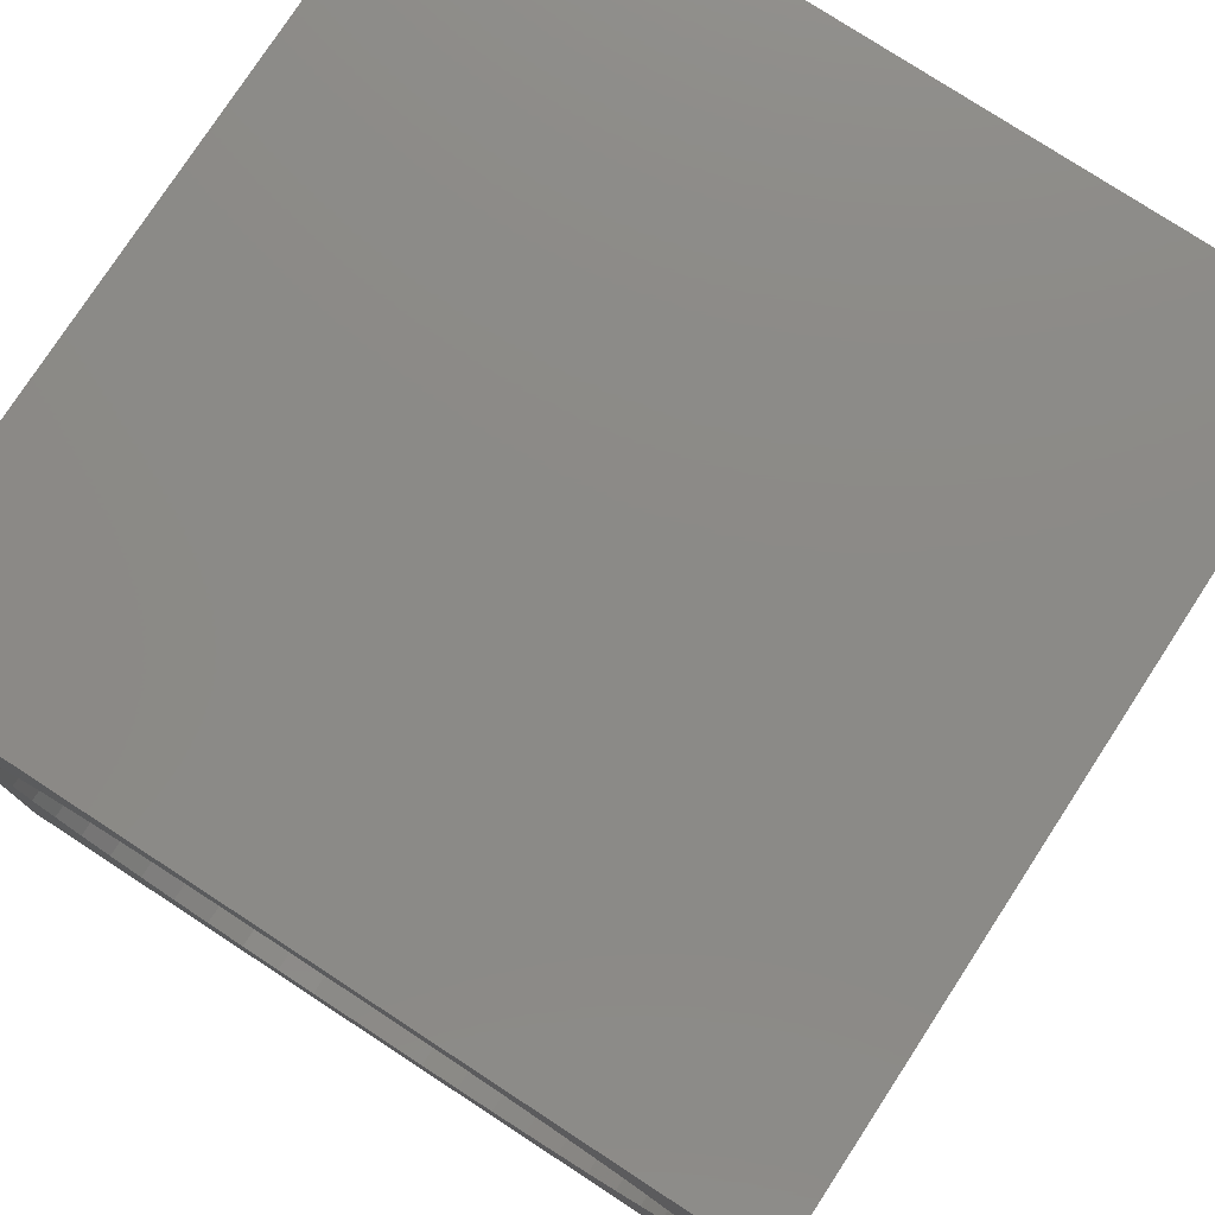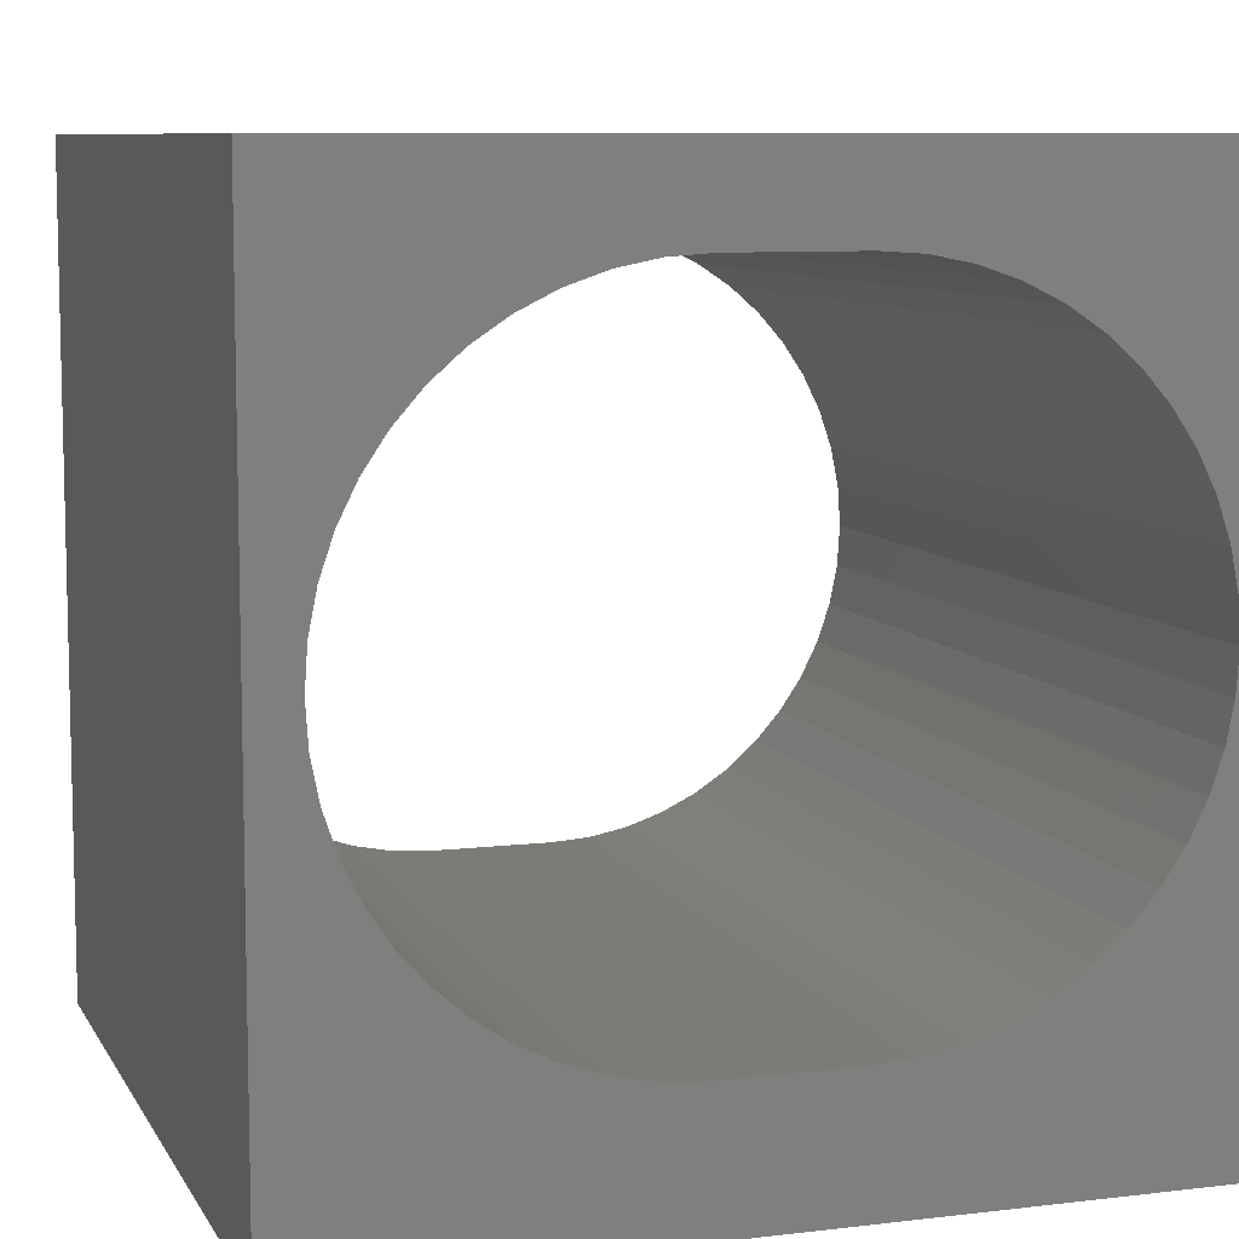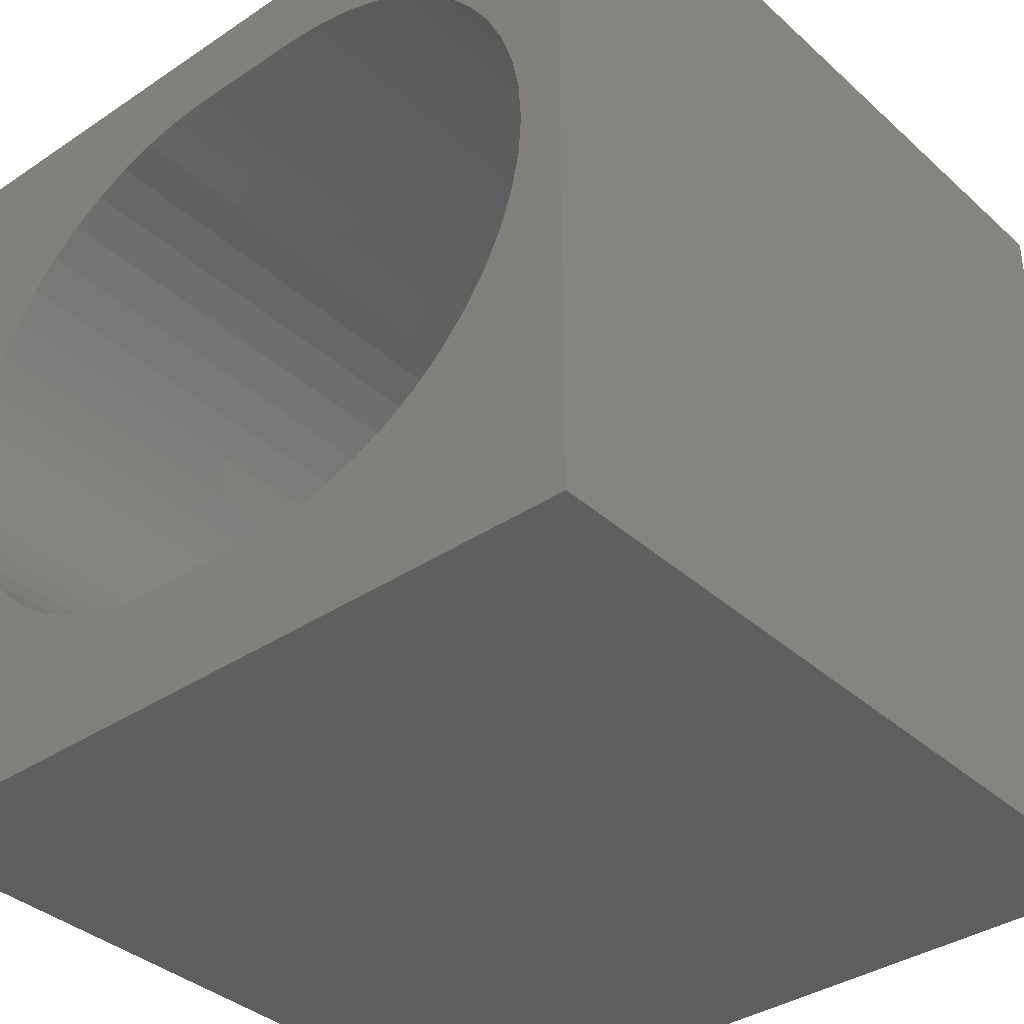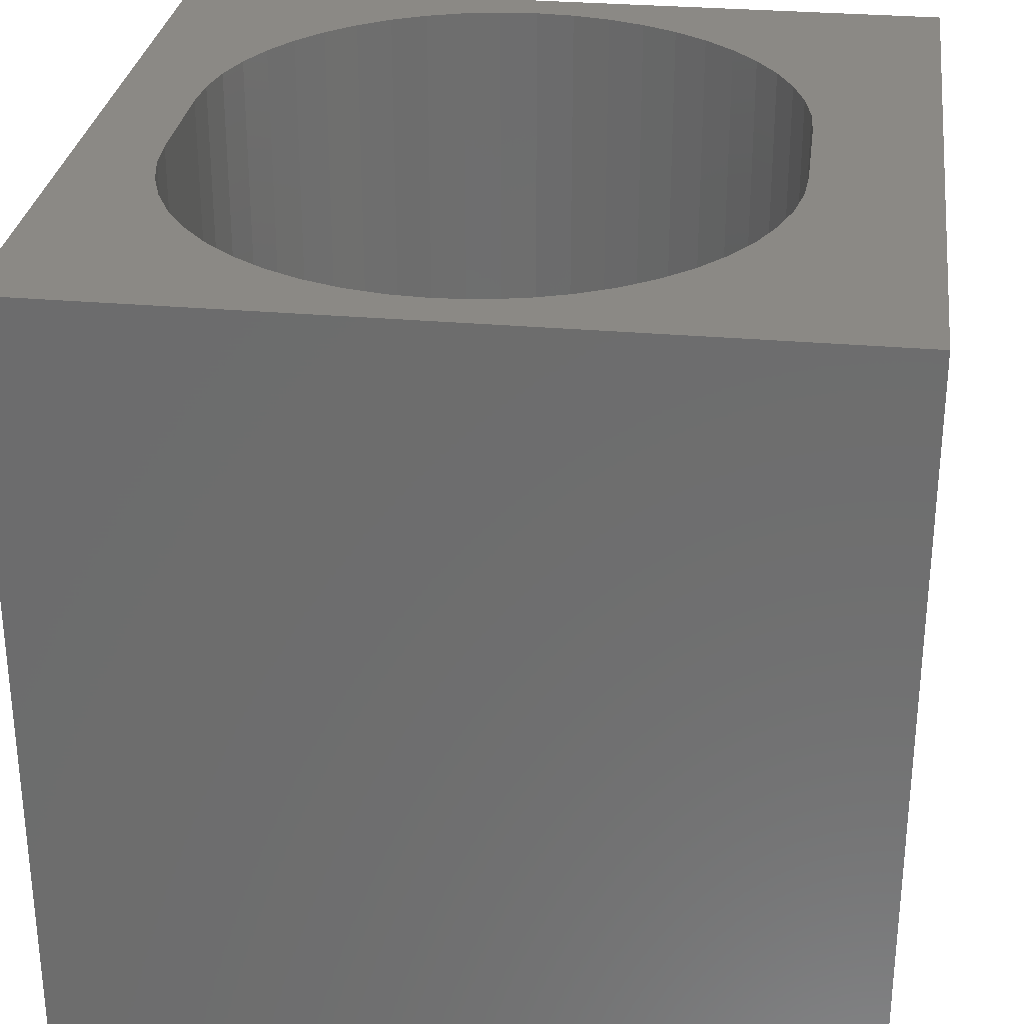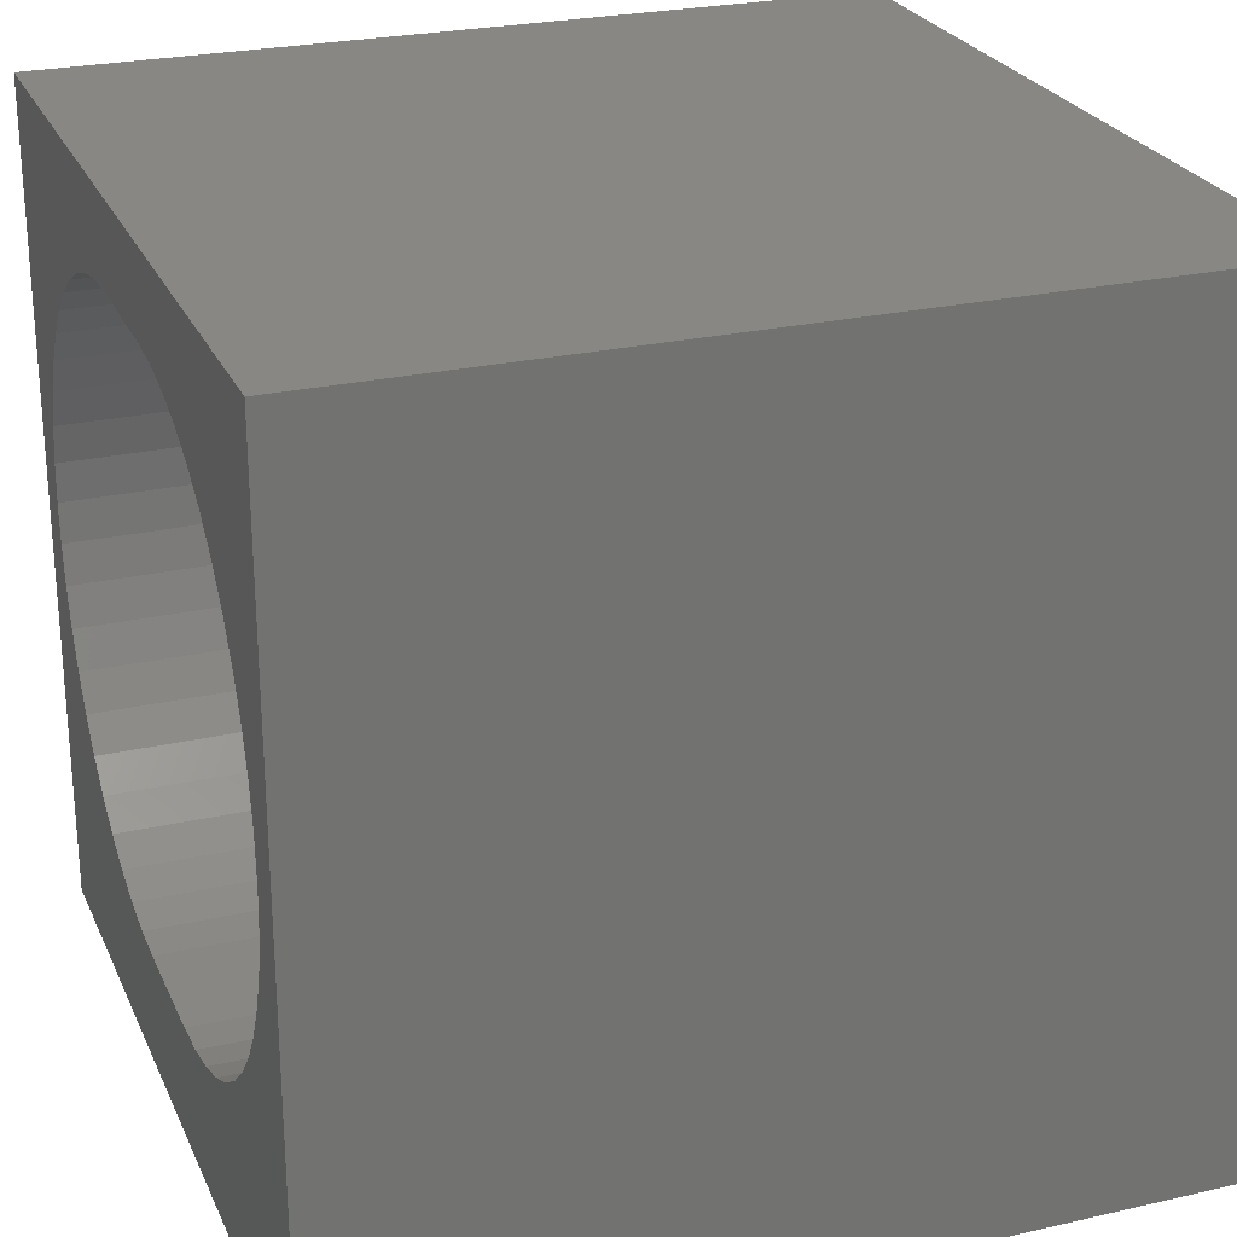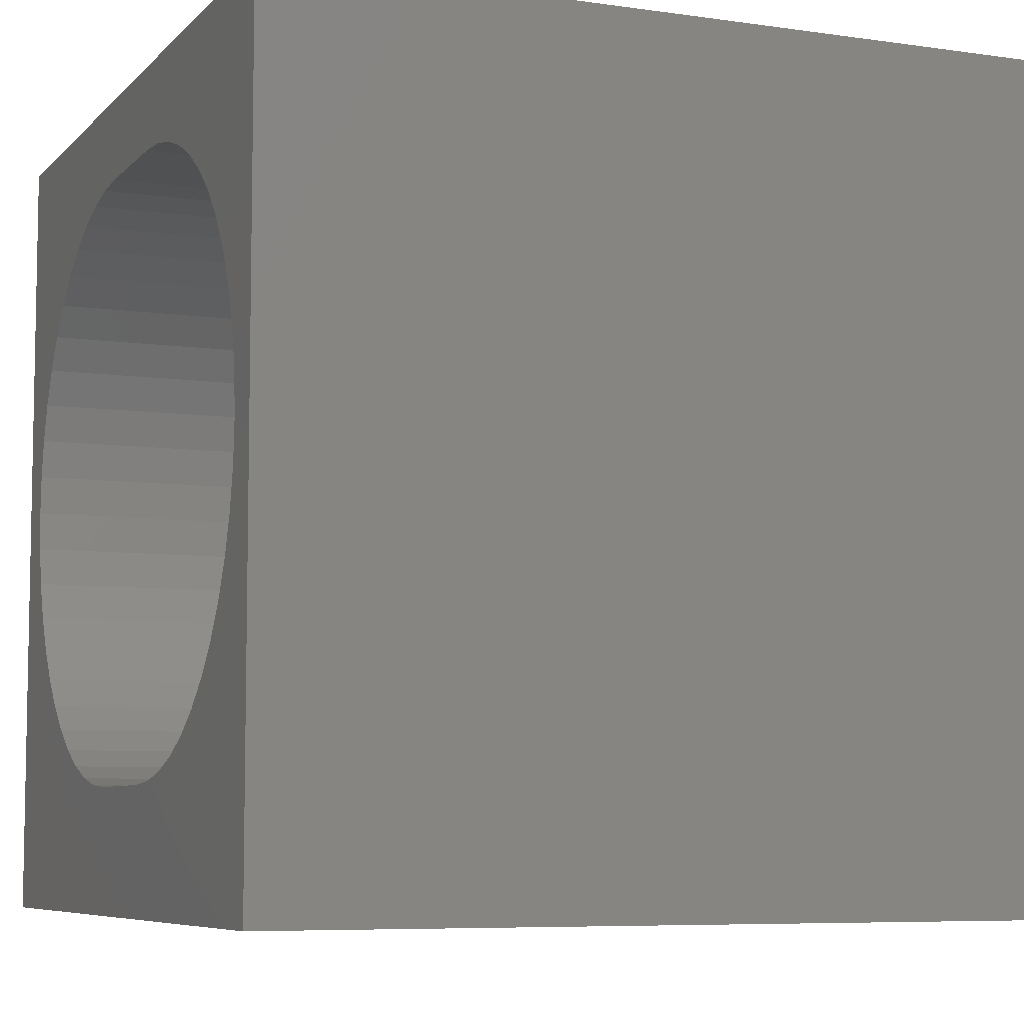
<metadata>
{"format":"stl","ext":"stl","renderer":"f3d","projection":"perspective","resolution":1024,"background":"white","views":[{"elev":77.8,"azim":-146.9,"up":"+Y"},{"elev":8.5,"azim":-18.1,"up":"+Y"},{"elev":-36.7,"azim":-139.1,"up":"+Y"},{"elev":29.5,"azim":-82.6,"up":"+Z"},{"elev":25.4,"azim":69.9,"up":"+Y"},{"elev":-7.0,"azim":67.2,"up":"+Y"}]}
</metadata>
<code>
# stl→obj: 108 verts, 216 faces
v 0 10 10
v 0 10 0
v 0 0 10
v 0 0 0
v 9.455 4.762 10
v 10 0 10
v 9.487 5.248 10
v 10 10 10
v 9.36 4.284 10
v 9.203 3.823 10
v 8.988 3.386 10
v 8.717 2.981 10
v 8.396 2.615 10
v 8.03 2.293 10
v 7.625 2.023 10
v 7.188 1.807 10
v 6.726 1.651 10
v 8.988 7.111 10
v 9.203 6.674 10
v 1.313 7.516 10
v 1.634 7.882 10
v 2.001 8.203 10
v 9.36 6.212 10
v 9.455 5.734 10
v 2.843 1.807 10
v 3.304 1.651 10
v 3.782 1.556 10
v 6.248 8.941 10
v 6.726 8.846 10
v 0.8269 3.823 10
v 0.6703 4.284 10
v 7.188 8.689 10
v 7.625 8.474 10
v 8.03 8.203 10
v 8.396 7.882 10
v 8.717 7.516 10
v 6.248 1.556 10
v 5.762 1.524 10
v 4.268 1.524 10
v 2.406 2.023 10
v 2.001 2.293 10
v 1.634 2.615 10
v 0.6703 6.212 10
v 0.8269 6.674 10
v 1.042 7.111 10
v 2.406 8.474 10
v 2.843 8.689 10
v 3.304 8.846 10
v 1.313 2.981 10
v 1.042 3.386 10
v 0.5753 4.762 10
v 0.5434 5.248 10
v 0.5753 5.734 10
v 3.782 8.941 10
v 4.268 8.973 10
v 5.762 8.973 10
v 10 10 0
v 10 0 0
v 6.248 1.556 0
v 6.726 1.651 0
v 7.188 1.807 0
v 7.625 2.023 0
v 3.304 8.846 0
v 2.843 8.689 0
v 2.406 8.474 0
v 8.03 2.293 0
v 8.396 2.615 0
v 8.717 2.981 0
v 8.988 3.386 0
v 9.203 3.823 0
v 9.36 4.284 0
v 2.001 8.203 0
v 1.634 7.882 0
v 1.313 7.516 0
v 0.6703 4.284 0
v 0.8269 3.823 0
v 2.843 1.807 0
v 3.304 1.651 0
v 1.042 7.111 0
v 0.8269 6.674 0
v 0.6703 6.212 0
v 0.5753 5.734 0
v 0.5434 5.248 0
v 0.5753 4.762 0
v 9.455 4.762 0
v 9.487 5.248 0
v 9.455 5.734 0
v 9.36 6.212 0
v 9.203 6.674 0
v 8.988 7.111 0
v 8.717 7.516 0
v 1.042 3.386 0
v 1.313 2.981 0
v 1.634 2.615 0
v 3.782 1.556 0
v 4.268 1.524 0
v 5.762 1.524 0
v 8.396 7.882 0
v 8.03 8.203 0
v 7.625 8.474 0
v 7.188 8.689 0
v 6.726 8.846 0
v 6.248 8.941 0
v 2.001 2.293 0
v 2.406 2.023 0
v 5.762 8.973 0
v 4.268 8.973 0
v 3.782 8.941 0
f 1 2 3
f 3 2 4
f 5 6 7
f 7 6 8
f 5 9 6
f 6 9 10
f 6 10 11
f 11 12 6
f 6 12 13
f 6 13 14
f 14 15 6
f 6 15 16
f 6 16 17
f 18 19 8
f 20 21 1
f 1 21 22
f 19 23 8
f 8 23 24
f 8 24 7
f 25 3 26
f 26 3 27
f 28 29 8
f 3 30 31
f 29 32 8
f 8 32 33
f 8 33 34
f 34 35 8
f 8 35 36
f 8 36 18
f 17 37 6
f 6 37 38
f 6 38 3
f 3 38 39
f 3 39 27
f 25 40 3
f 3 40 41
f 3 41 42
f 43 44 1
f 1 44 45
f 1 45 20
f 22 46 1
f 1 46 47
f 1 47 48
f 42 49 3
f 3 49 50
f 3 50 30
f 31 51 3
f 3 51 52
f 3 52 1
f 1 52 53
f 1 53 43
f 48 54 1
f 1 54 55
f 1 55 8
f 8 55 56
f 8 56 28
f 57 8 58
f 58 8 6
f 59 60 58
f 58 60 61
f 58 61 62
f 63 64 2
f 2 64 65
f 62 66 58
f 58 66 67
f 58 67 68
f 68 69 58
f 58 69 70
f 58 70 71
f 65 72 2
f 2 72 73
f 2 73 74
f 75 76 4
f 4 77 78
f 74 79 2
f 2 79 80
f 2 80 81
f 81 82 2
f 2 82 83
f 2 83 4
f 4 83 84
f 4 84 75
f 71 85 58
f 58 85 86
f 58 86 57
f 57 86 87
f 57 87 88
f 88 89 57
f 57 89 90
f 57 90 91
f 76 92 4
f 4 92 93
f 4 93 94
f 78 95 4
f 4 95 96
f 4 96 58
f 58 96 97
f 58 97 59
f 91 98 57
f 57 98 99
f 57 99 100
f 100 101 57
f 57 101 102
f 57 102 103
f 94 104 4
f 4 104 105
f 4 105 77
f 103 106 57
f 57 106 107
f 57 107 2
f 2 107 108
f 2 108 63
f 8 57 1
f 1 57 2
f 58 6 4
f 4 6 3
f 107 55 54
f 107 54 108
f 108 54 48
f 108 48 63
f 63 48 47
f 63 47 64
f 64 47 46
f 64 46 65
f 65 46 22
f 65 22 72
f 72 22 21
f 72 21 73
f 73 21 20
f 73 20 74
f 74 20 45
f 74 45 79
f 79 45 44
f 79 44 80
f 80 44 43
f 80 43 81
f 81 43 53
f 81 53 82
f 82 53 52
f 82 52 83
f 83 52 51
f 83 51 84
f 84 51 31
f 84 31 75
f 75 31 30
f 75 30 76
f 76 30 50
f 76 50 92
f 92 50 49
f 92 49 93
f 93 49 42
f 93 42 94
f 94 42 41
f 94 41 104
f 104 41 40
f 104 40 105
f 105 40 25
f 105 25 77
f 77 25 26
f 77 26 78
f 78 26 27
f 78 27 95
f 95 27 39
f 95 39 96
f 107 106 55
f 55 106 56
f 97 38 37
f 97 37 59
f 59 37 17
f 59 17 60
f 60 17 16
f 60 16 61
f 61 16 15
f 61 15 62
f 62 15 14
f 62 14 66
f 66 14 13
f 66 13 67
f 67 13 12
f 67 12 68
f 68 12 11
f 68 11 69
f 69 11 10
f 69 10 70
f 70 10 9
f 70 9 71
f 71 9 5
f 71 5 85
f 85 5 7
f 85 7 86
f 86 7 24
f 86 24 87
f 87 24 23
f 87 23 88
f 88 23 19
f 88 19 89
f 89 19 18
f 89 18 90
f 90 18 36
f 90 36 91
f 91 36 35
f 91 35 98
f 98 35 34
f 98 34 99
f 99 34 33
f 99 33 100
f 100 33 32
f 100 32 101
f 101 32 29
f 101 29 102
f 102 29 28
f 102 28 103
f 103 28 56
f 103 56 106
f 97 96 38
f 38 96 39

</code>
